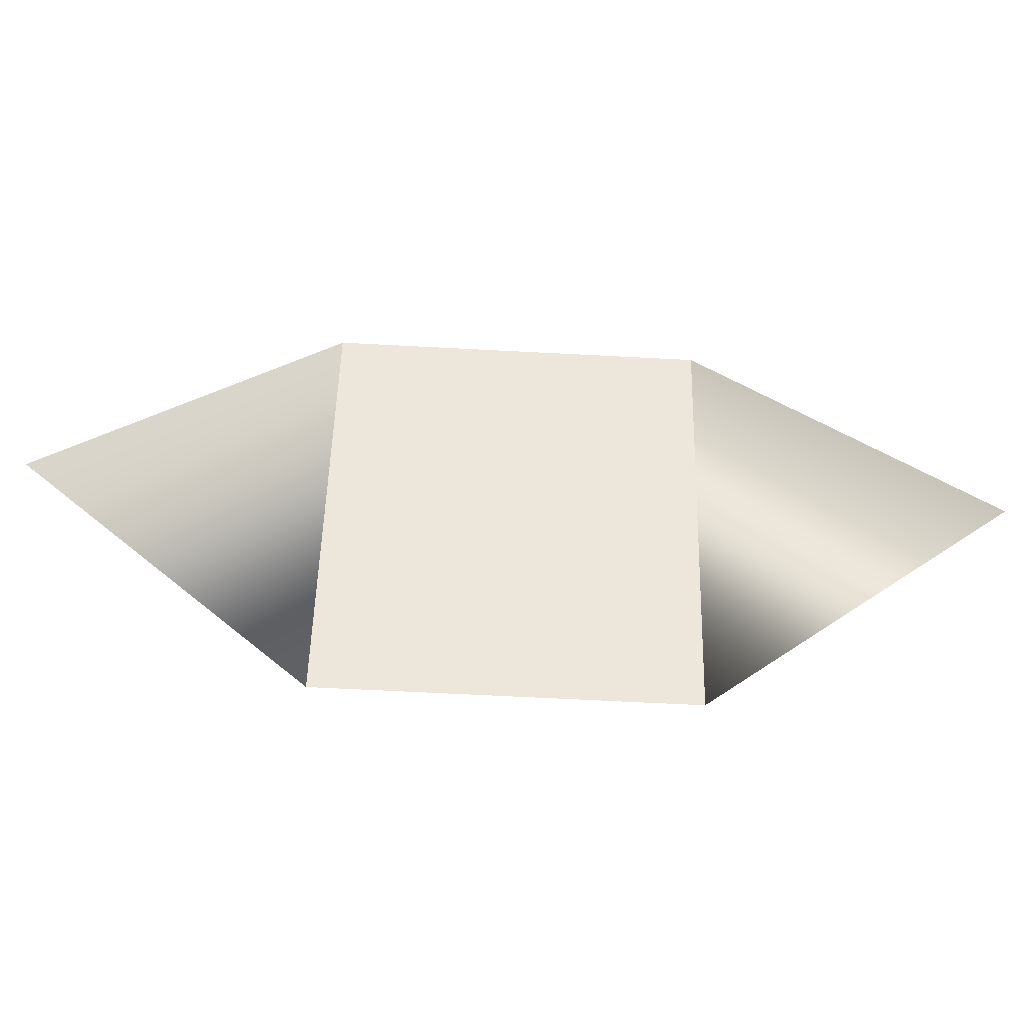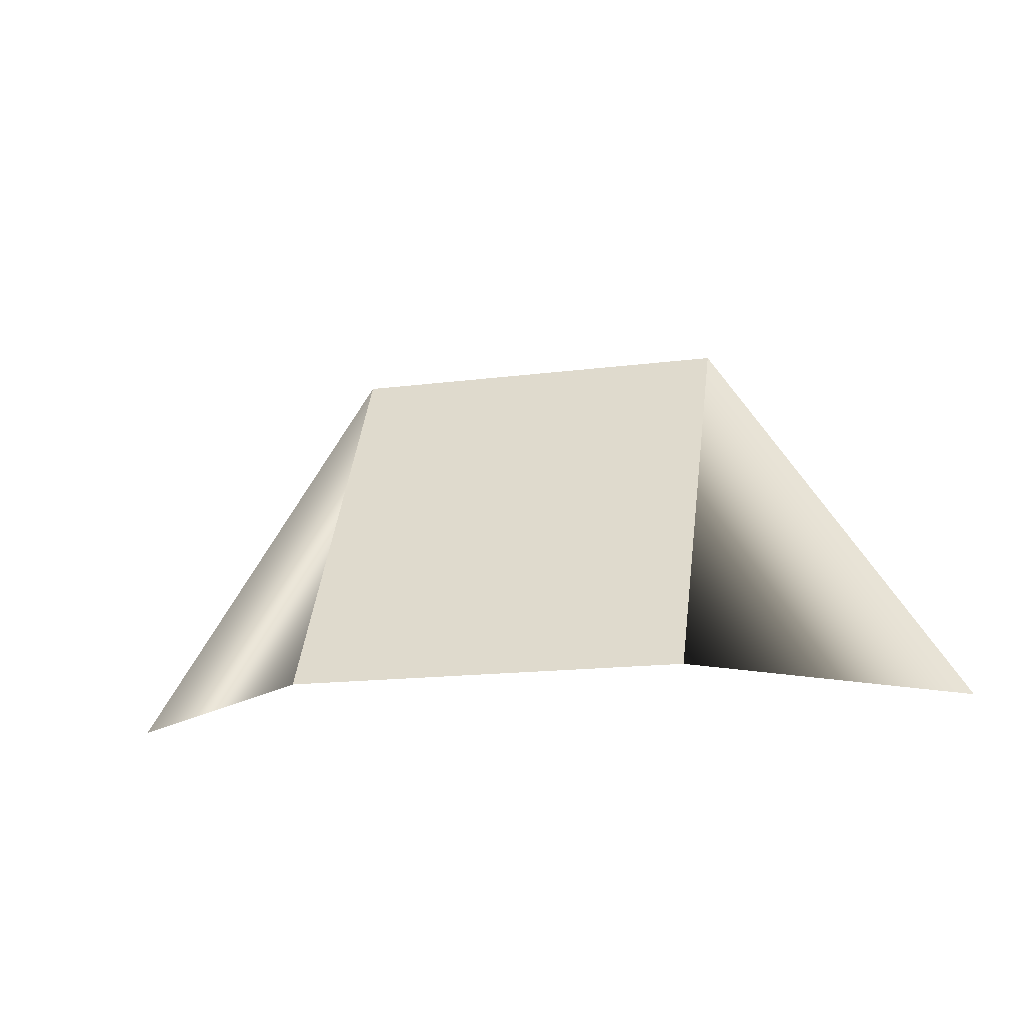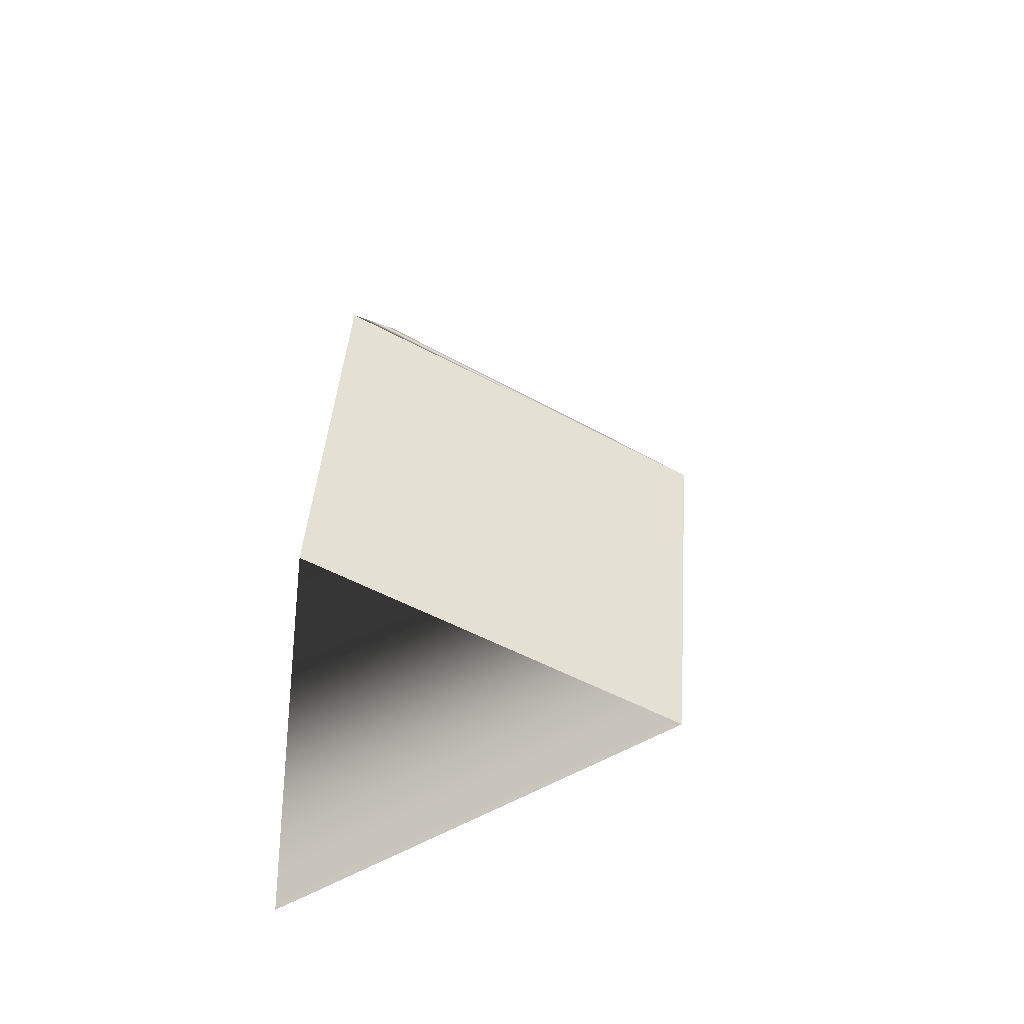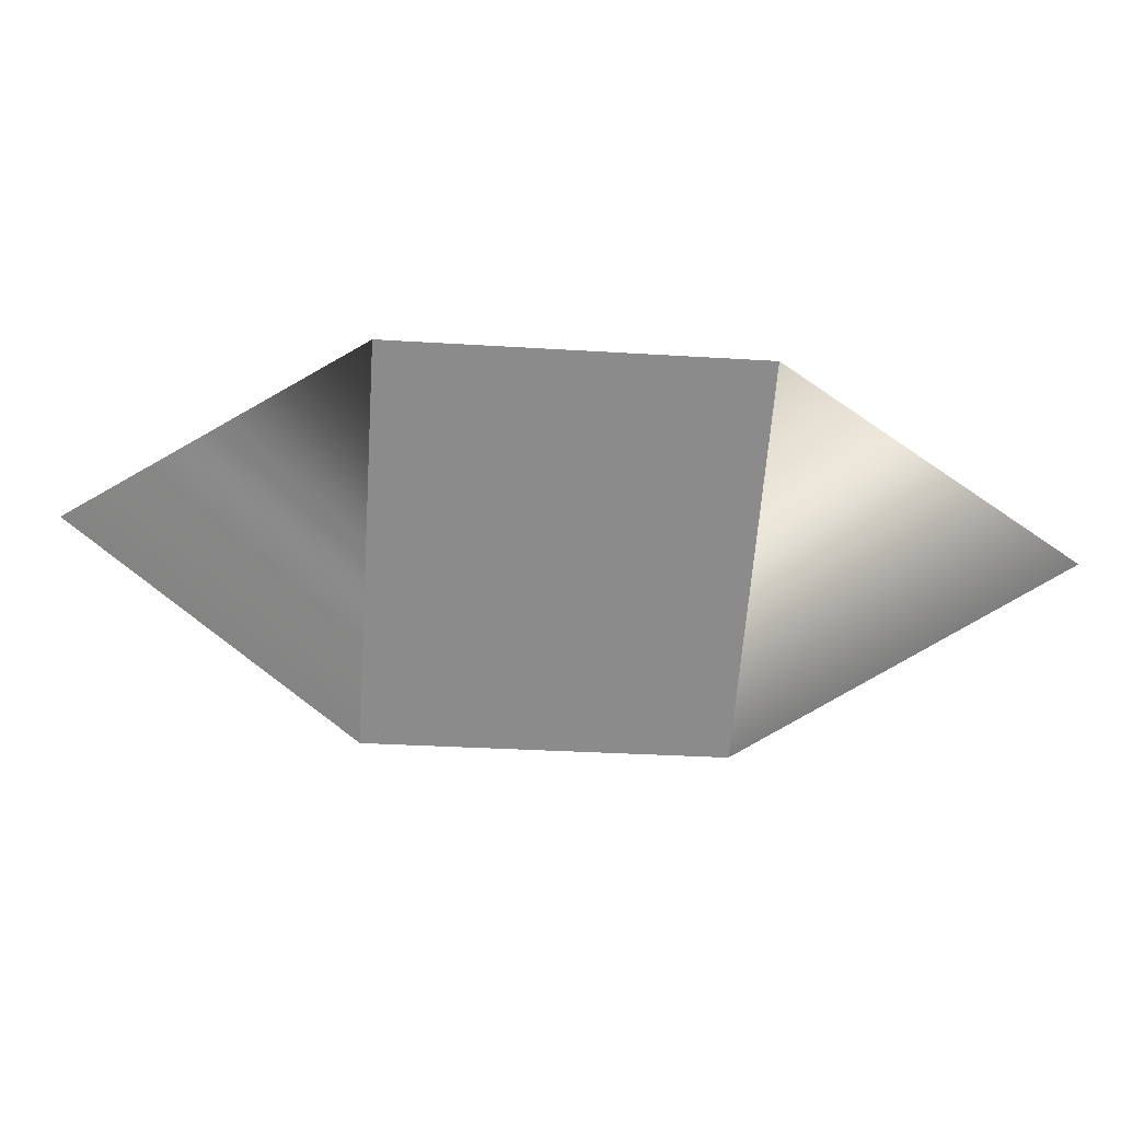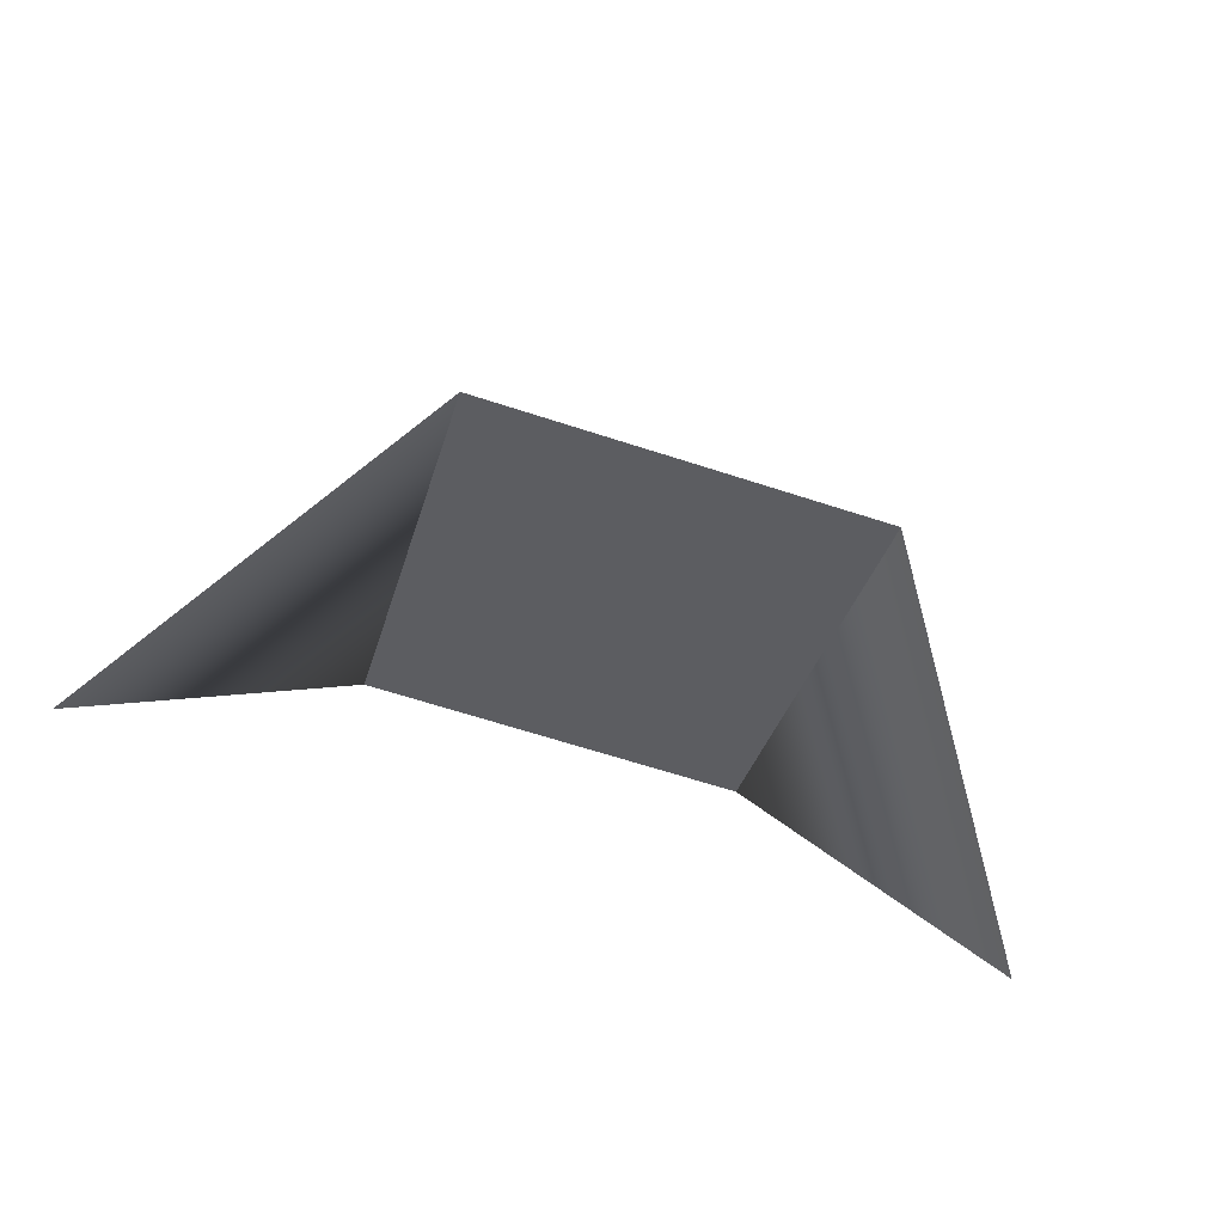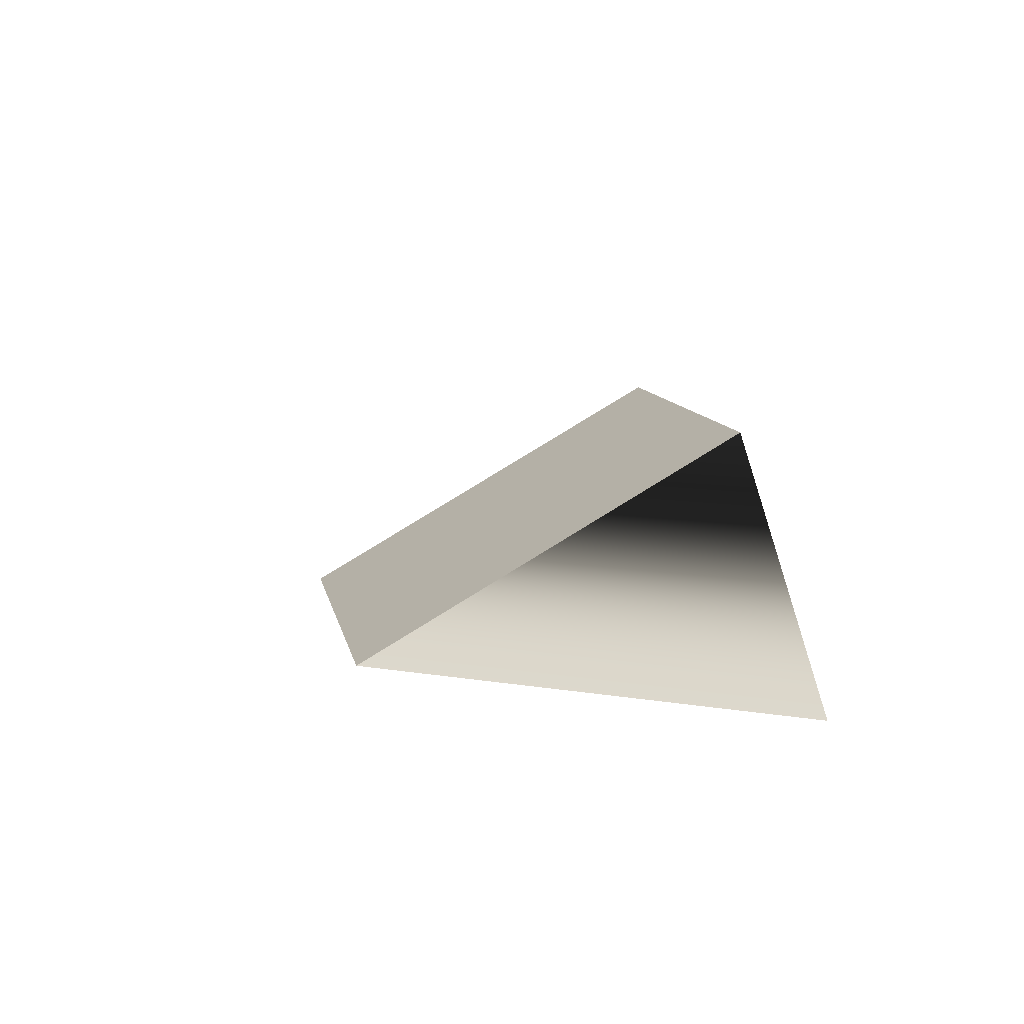
<metadata>
{"format":"obj","ext":"obj","renderer":"f3d","projection":"perspective","resolution":1024,"background":"white","views":[{"elev":-66.2,"azim":-3.0,"up":"+Z"},{"elev":-16.6,"azim":-165.4,"up":"+Z"},{"elev":43.9,"azim":-85.7,"up":"+Y"},{"elev":-34.1,"azim":175.3,"up":"+Y"},{"elev":-66.8,"azim":-17.9,"up":"+Y"},{"elev":10.8,"azim":78.8,"up":"+Y"}]}
</metadata>
<code>
o Glass
g Glass
v 3 -2.2 5
v -3 -2.2 5
v 3 1.2 -1
v -3 1.2 -1
v -3 -2.2 5
v -7 -2.2 -1
v -3 1.2 -1
v -3 1.2 -1
v 7 -2.2 -1
v 3 -2.2 5
v 3 1.2 -1
v 3 1.2 -1
g Glass
f 1 2 4 3
f 5 6 8 7
f 9 10 12 11

</code>
